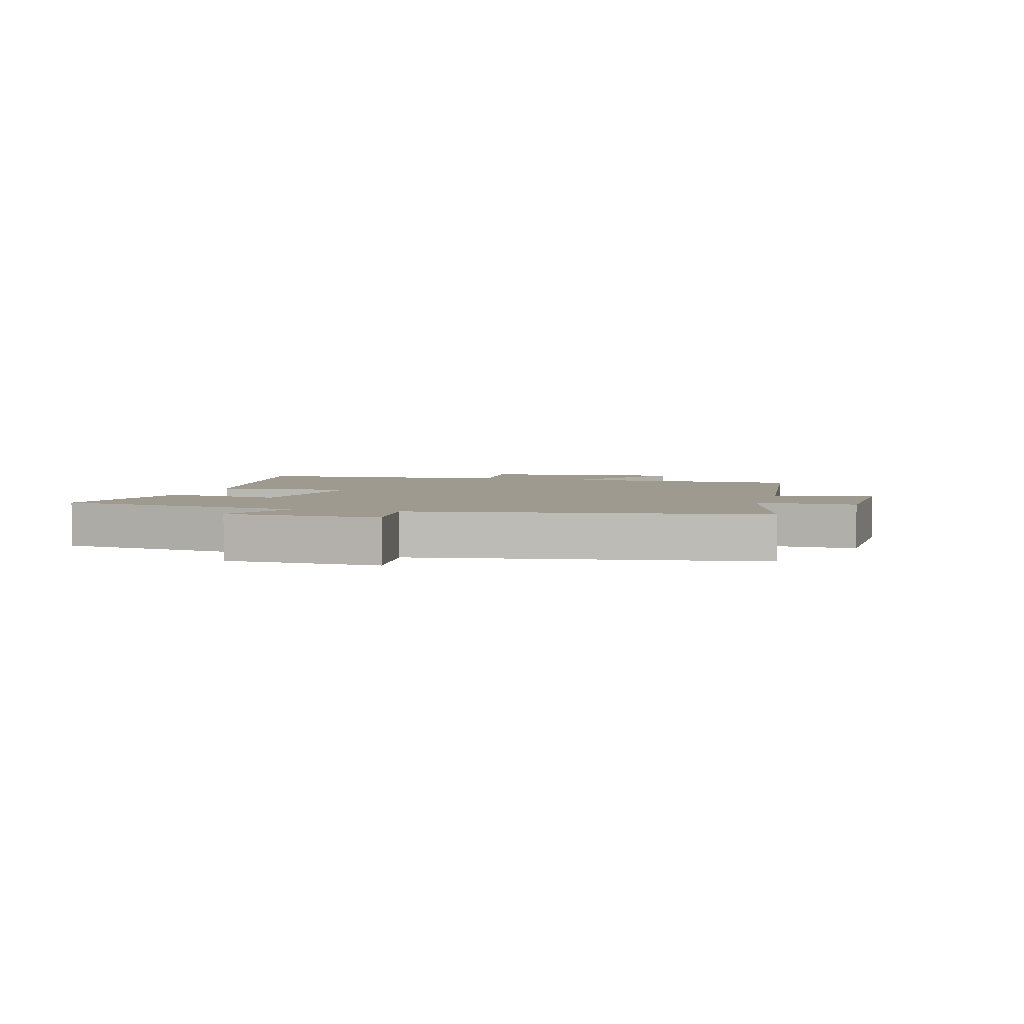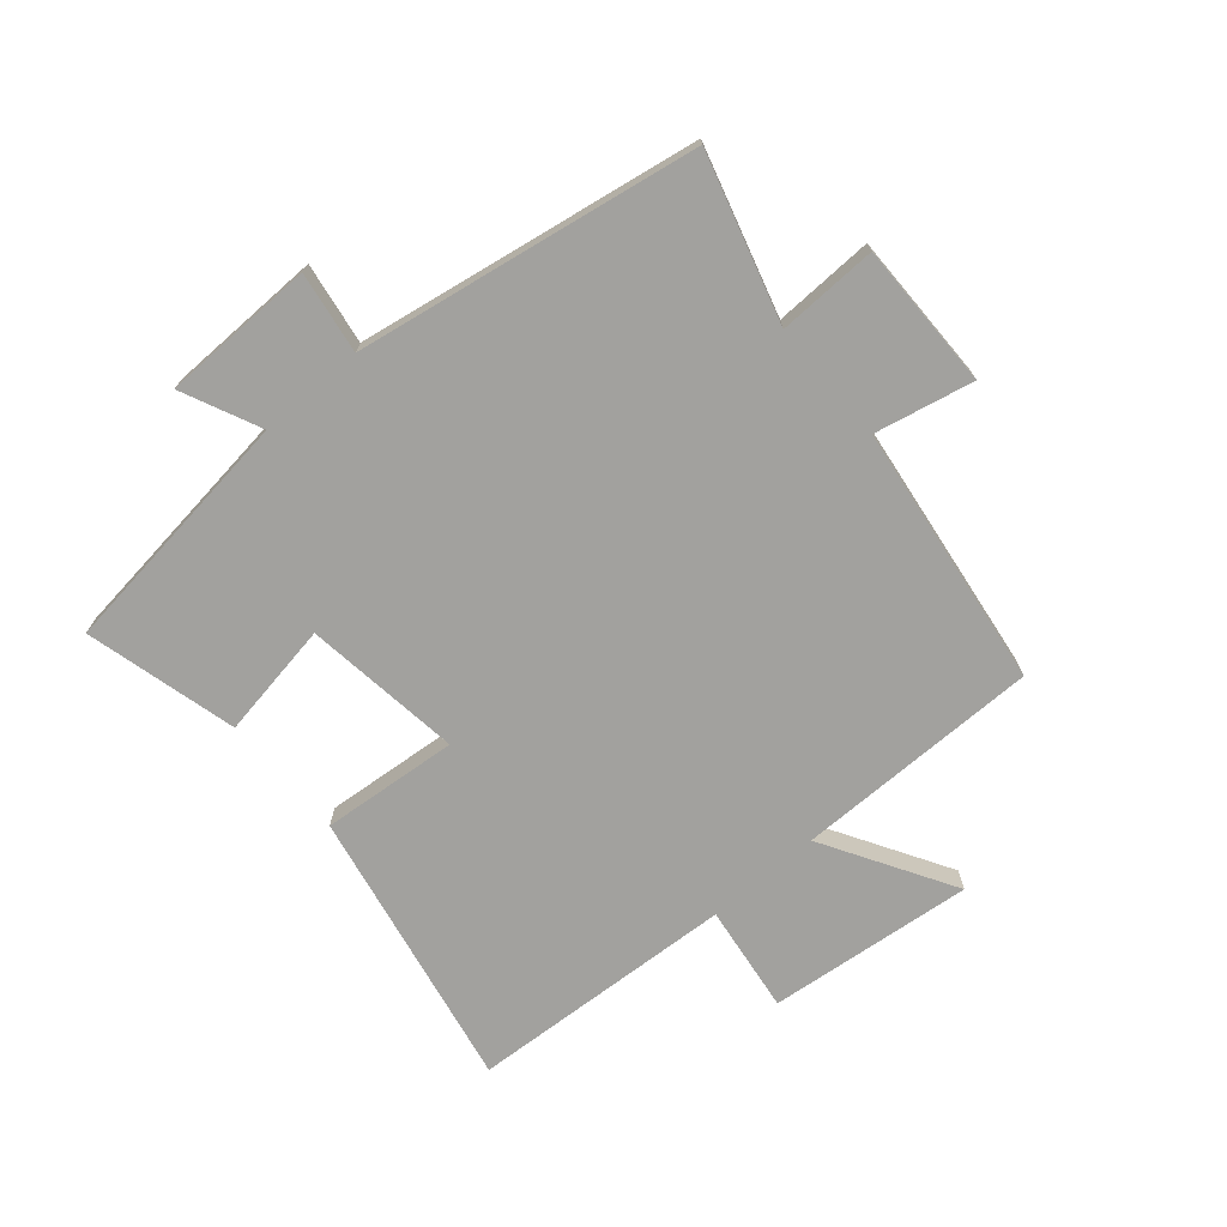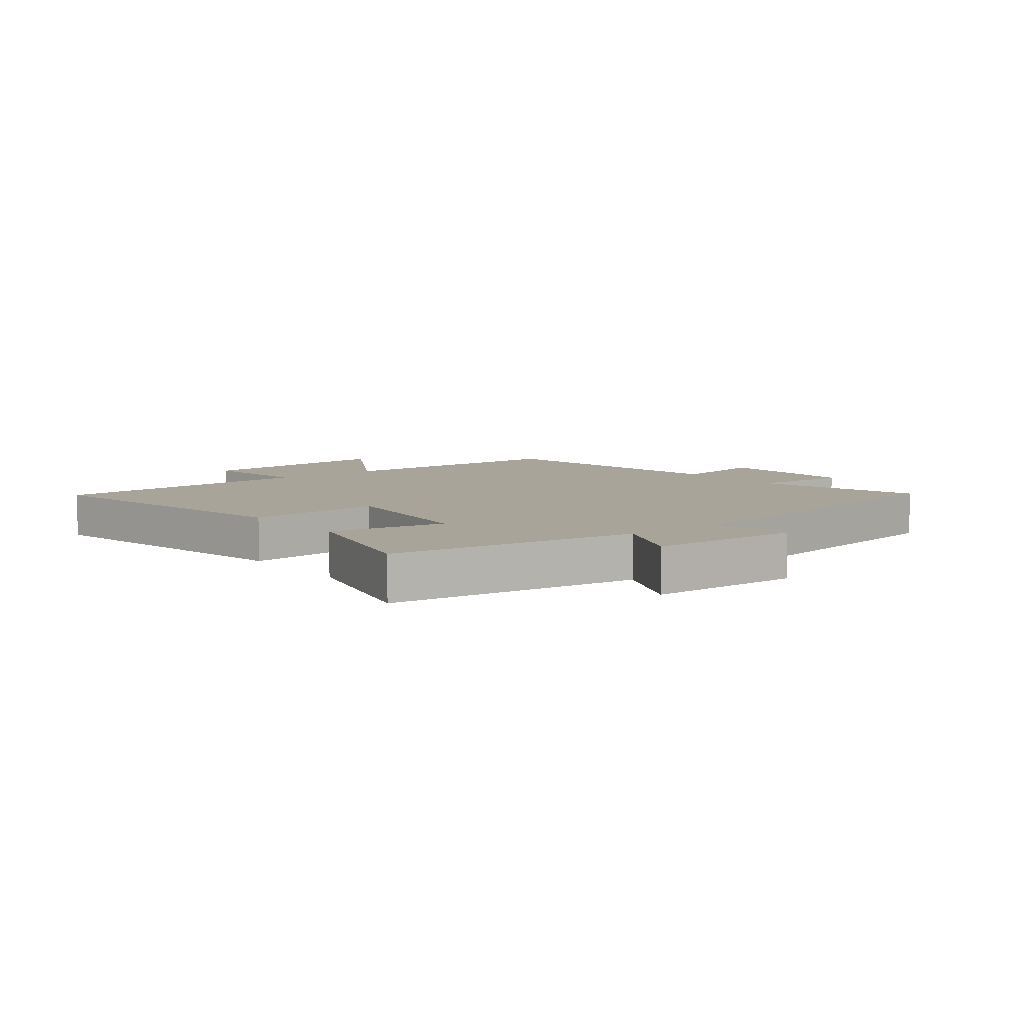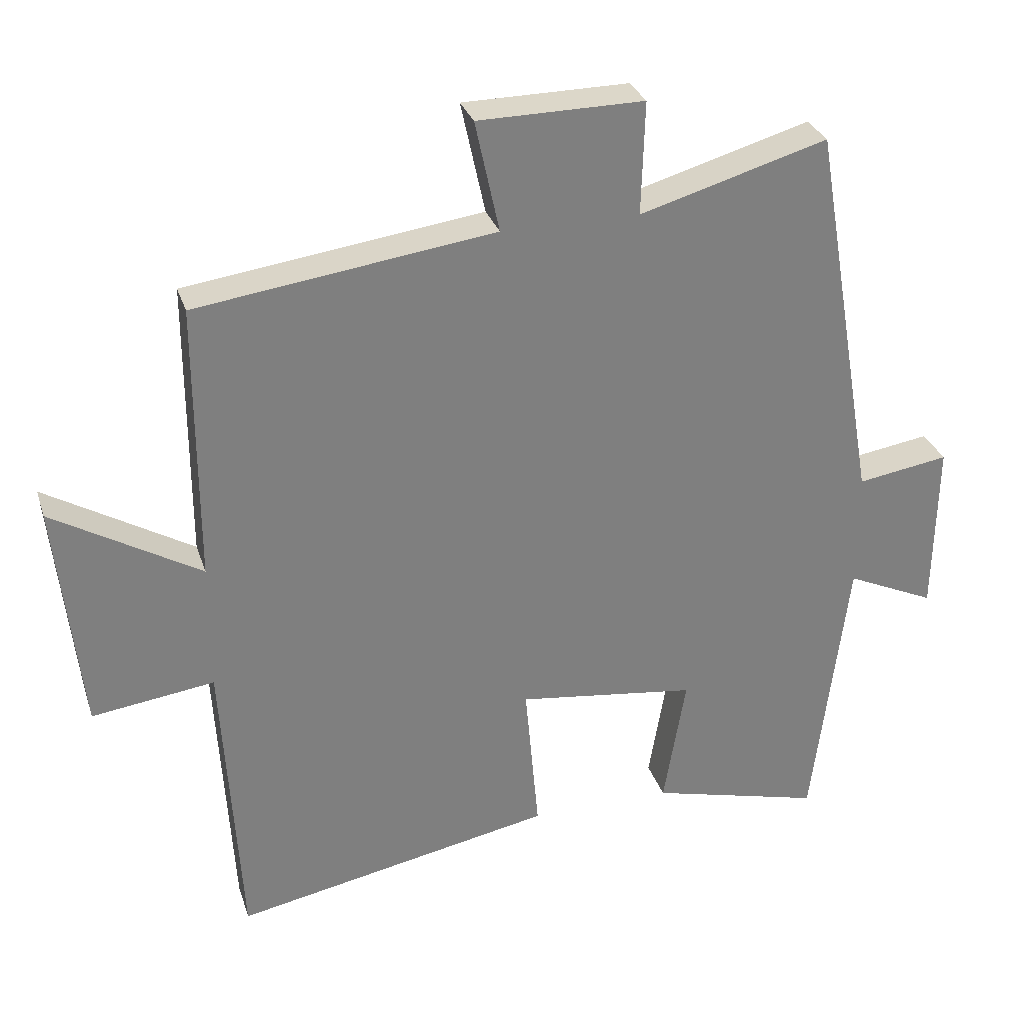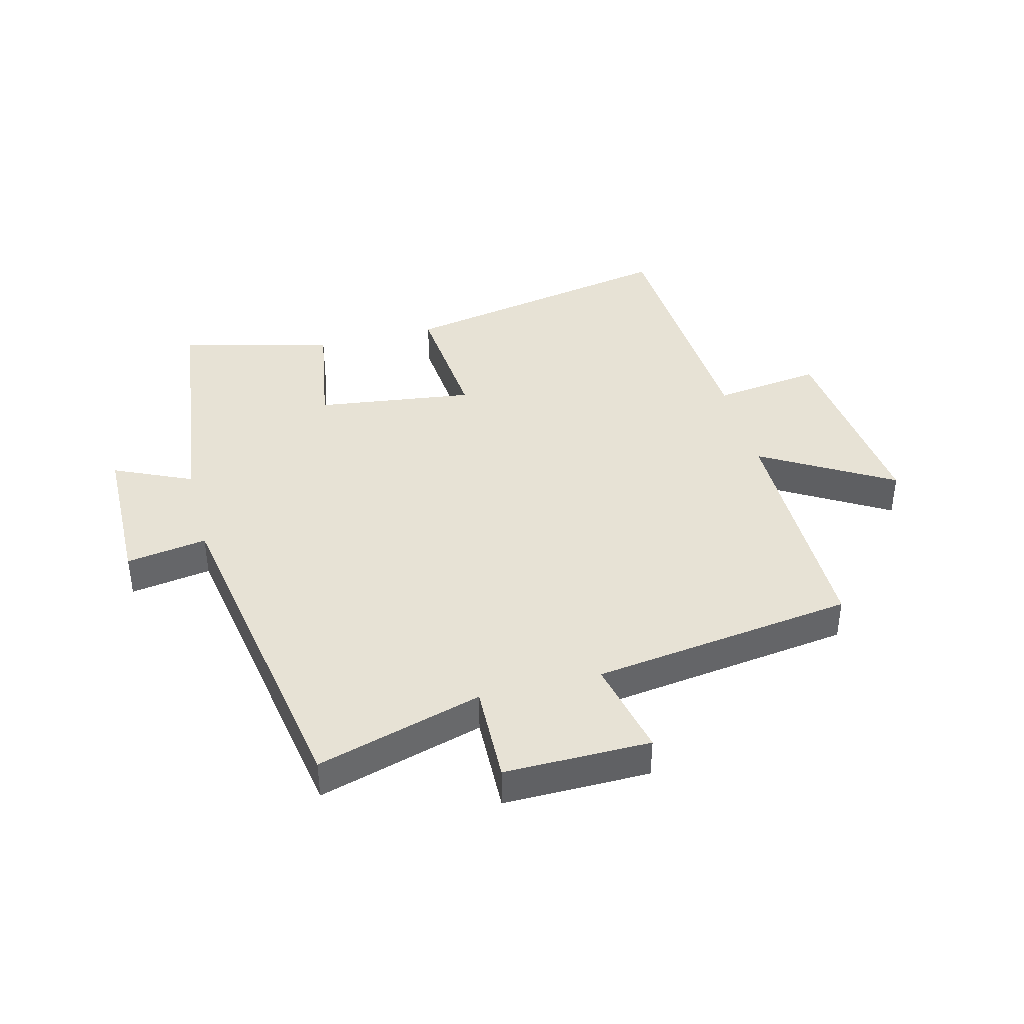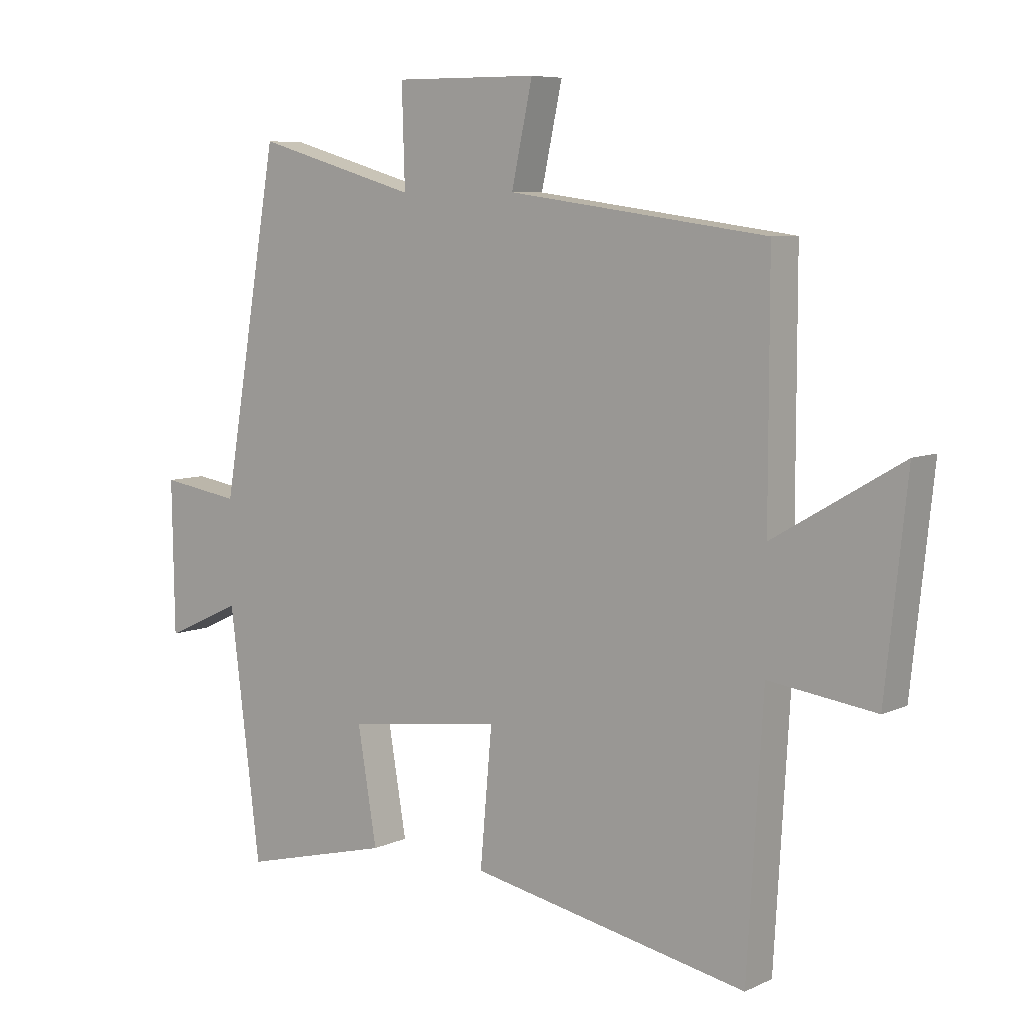
<metadata>
{"format":"obj","ext":"obj","renderer":"f3d","projection":"perspective","resolution":1024,"background":"white","views":[{"elev":3.8,"azim":-73.4,"up":"+Y"},{"elev":-72.0,"azim":-49.4,"up":"+Y"},{"elev":7.1,"azim":-127.8,"up":"+Y"},{"elev":30.3,"azim":163.4,"up":"+Z"},{"elev":40.2,"azim":-14.4,"up":"+Y"},{"elev":7.2,"azim":38.0,"up":"+Z"}]}
</metadata>
<code>
v 0.5 0.07 0.441
v 0.5 0.07 0.036
v 0.714 0.07 0.162
v 0.678 0.07 -0.176
v 0.5 0.07 -0.152
v 0.474 0.07 -0.591
v 0.009 0.07 -0.5
v 0.029 0.07 -0.275
v -0.231 0.07 -0.309
v -0.199 0.07 -0.5
v -0.449 0.07 -0.564
v -0.5 0.07 -0.153
v -0.629 0.07 -0.212
v -0.633 0.07 0.04
v -0.5 0.07 0.019
v -0.404 0.07 0.579
v -0.132 0.07 0.5
v -0.137 0.07 0.664
v 0.103 0.07 0.662
v 0.068 0.07 0.5
v 0.5 0 0.441
v 0.5 0 0.036
v 0.714 0 0.162
v 0.678 0 -0.176
v 0.5 0 -0.152
v 0.474 0 -0.591
v 0.009 0 -0.5
v 0.029 0 -0.275
v -0.231 0 -0.309
v -0.199 0 -0.5
v -0.449 0 -0.564
v -0.5 0 -0.153
v -0.629 0 -0.212
v -0.633 0 0.04
v -0.5 0 0.019
v -0.404 0 0.579
v -0.132 0 0.5
v -0.137 0 0.664
v 0.103 0 0.662
v 0.068 0 0.5
f 17 18 19 20
f 17 20 1 2
f 15 16 17 2
f 12 13 14 15
f 12 15 2
f 9 10 11 12
f 8 9 12 2
f 5 6 7 8
f 5 8 2 3
f 3 4 5
f 40 39 38 37
f 22 21 40 37
f 22 37 36 35
f 35 34 33 32
f 22 35 32
f 32 31 30 29
f 22 32 29 28
f 28 27 26 25
f 23 22 28 25
f 25 24 23
f 1 21 22 2
f 2 22 23 3
f 3 23 24 4
f 4 24 25 5
f 5 25 26 6
f 6 26 27 7
f 7 27 28 8
f 8 28 29 9
f 9 29 30 10
f 10 30 31 11
f 11 31 32 12
f 12 32 33 13
f 13 33 34 14
f 14 34 35 15
f 15 35 36 16
f 16 36 37 17
f 17 37 38 18
f 18 38 39 19
f 19 39 40 20
f 20 40 21 1

</code>
